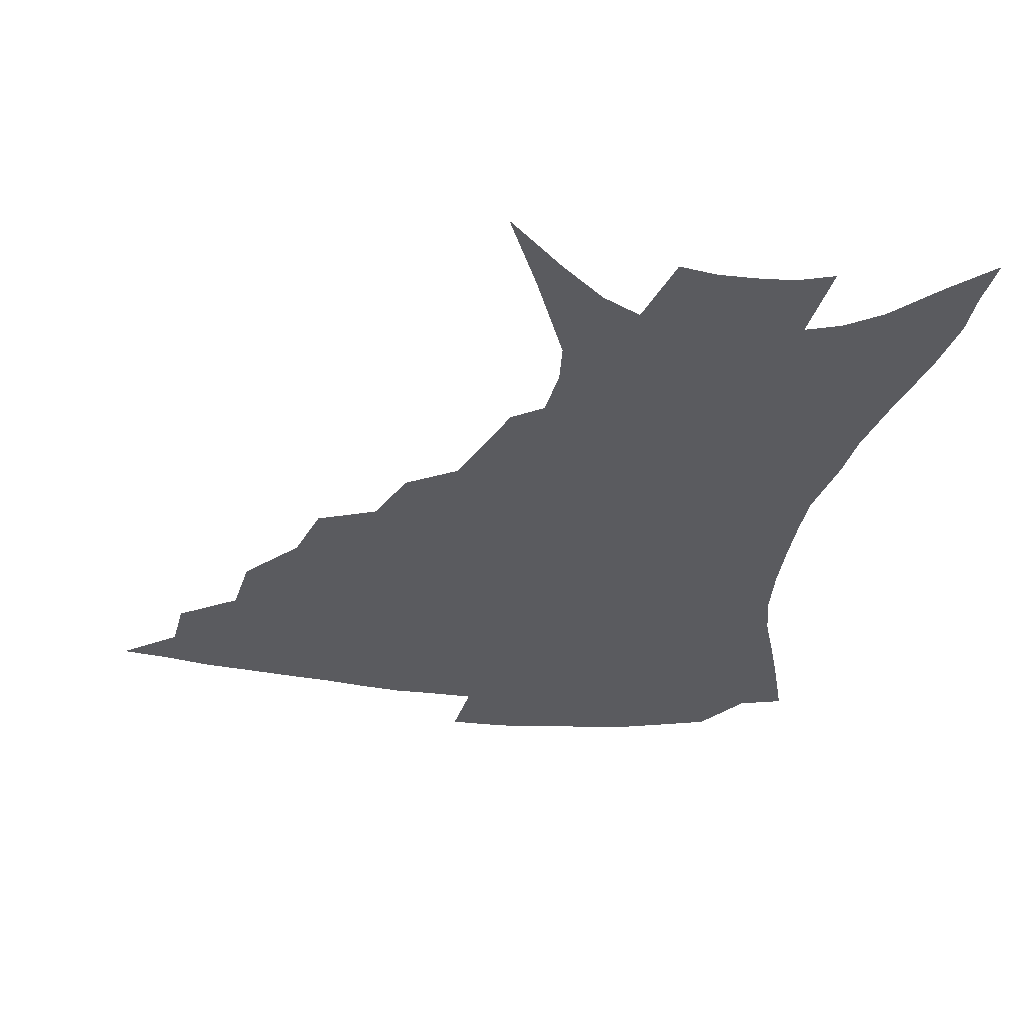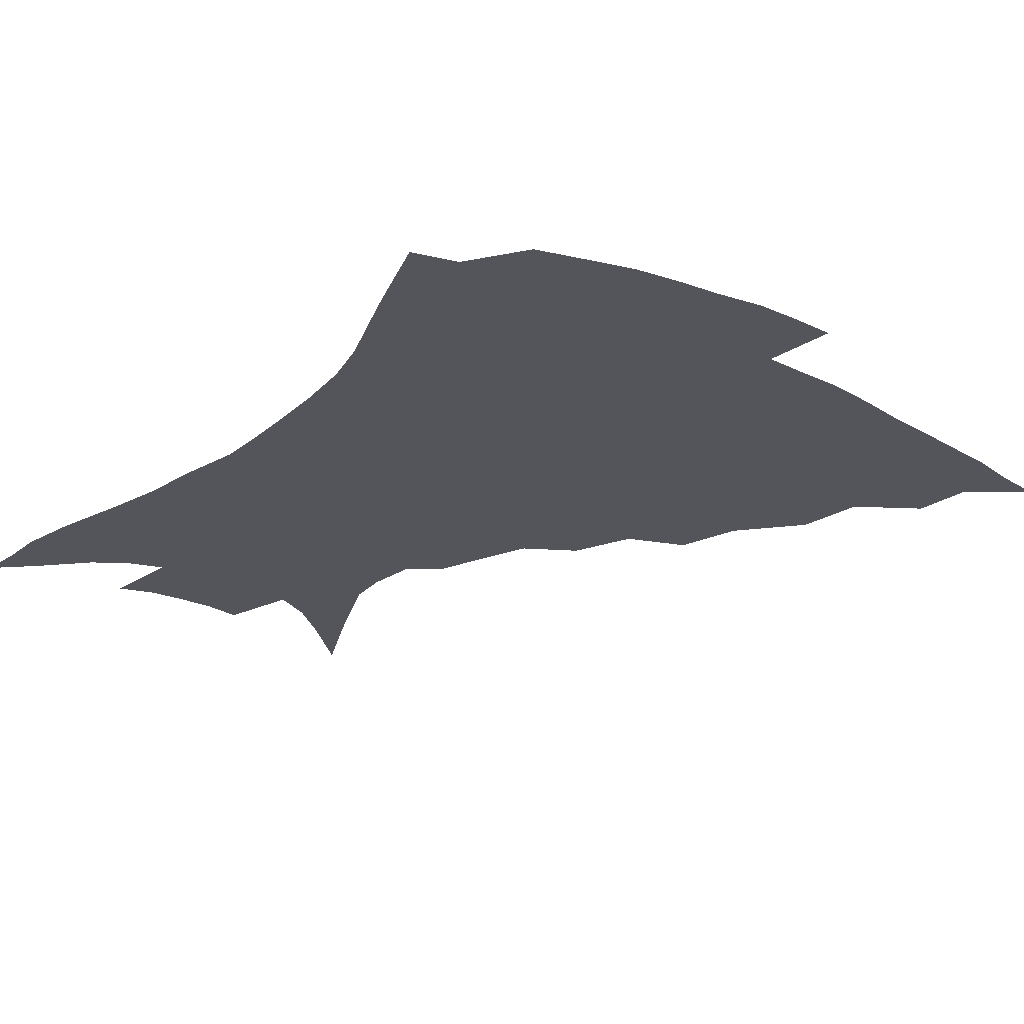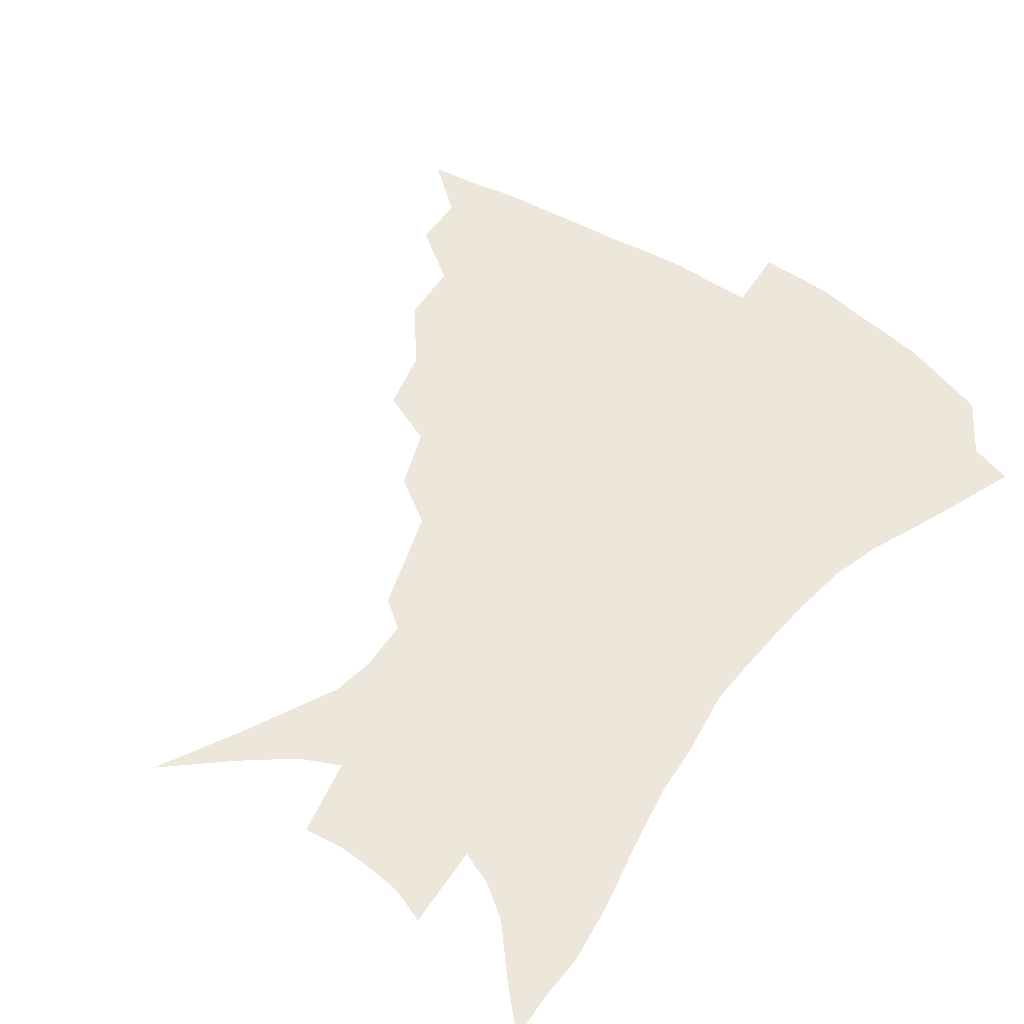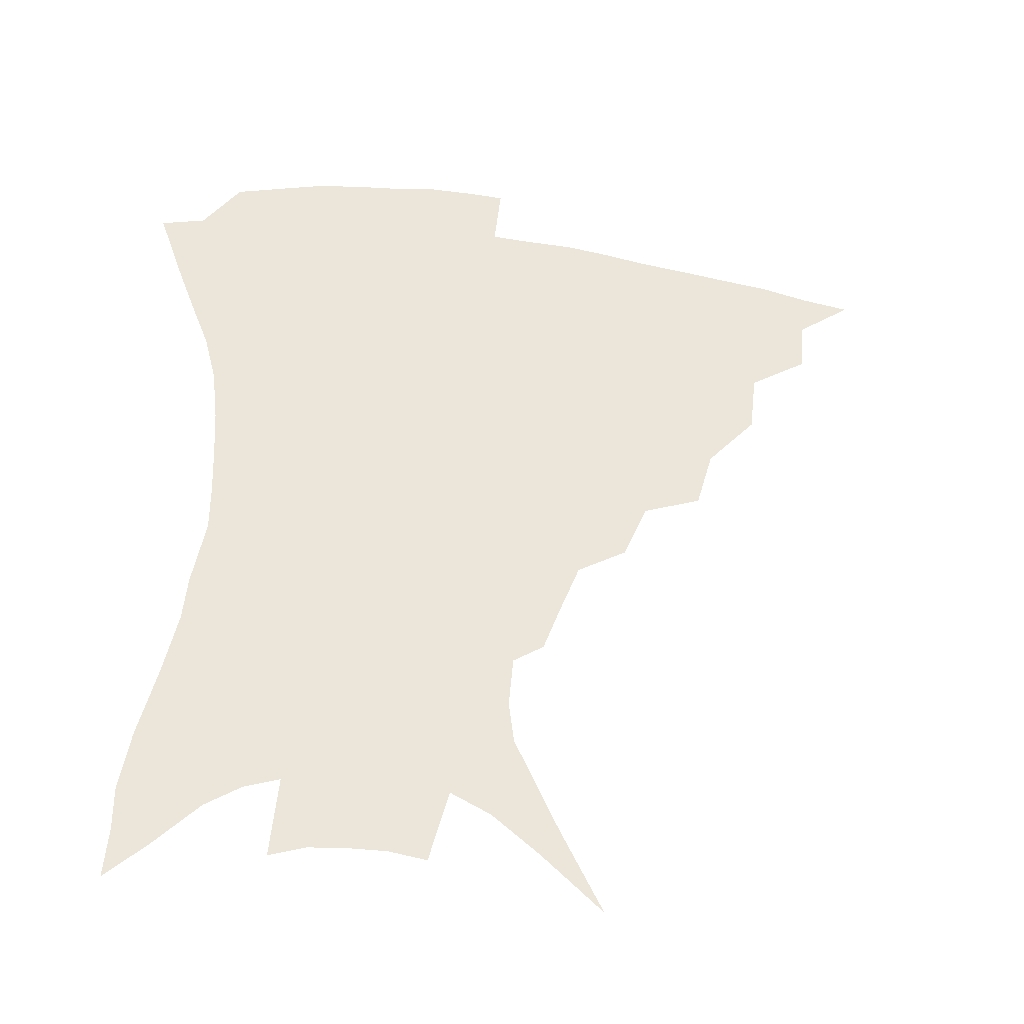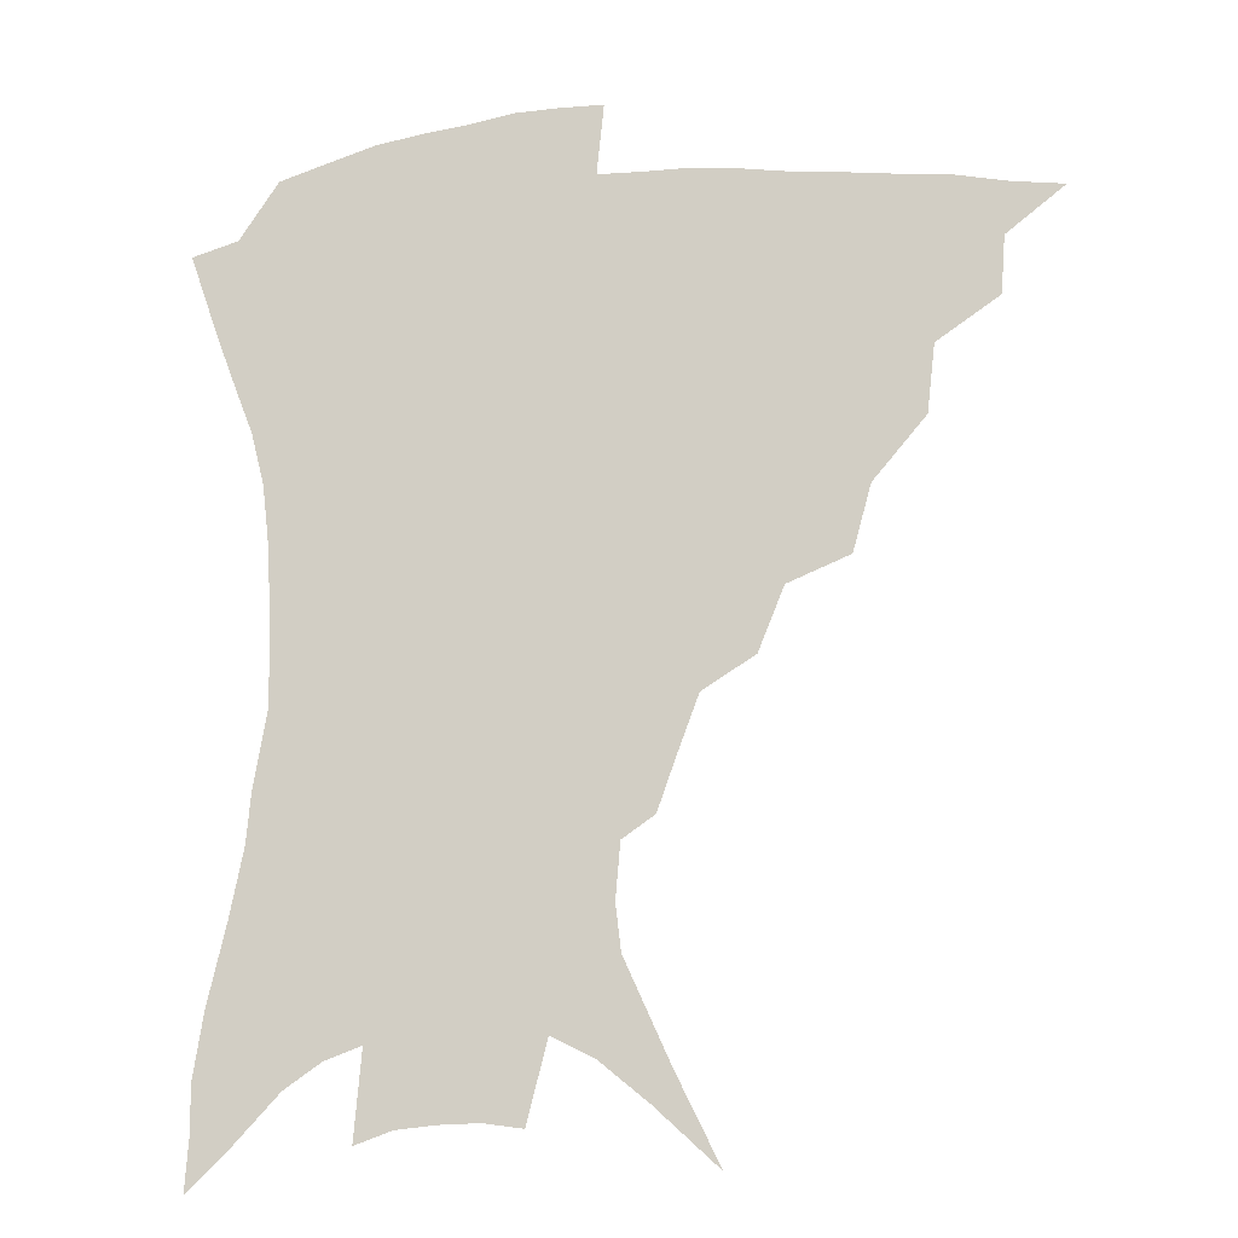
<metadata>
{"format":"obj","ext":"obj","renderer":"f3d","projection":"perspective","resolution":1024,"background":"white","views":[{"elev":-33.1,"azim":-10.1,"up":"+Z"},{"elev":-24.9,"azim":141.7,"up":"+Z"},{"elev":50.9,"azim":37.0,"up":"+Z"},{"elev":-40.6,"azim":169.1,"up":"+Y"},{"elev":-15.1,"azim":-170.5,"up":"+Y"}]}
</metadata>
<code>
v 435.9 383.1 0
v 455.7 350.2 0
v 454.4 368.5 0
v 452.1 385.1 0
v 477.9 315.2 0
v 475.5 336.6 0
v 473.2 354.8 0
v 470.4 371 0
v 468.1 388.2 0
v 500.3 274.6 0
v 494.6 295.5 0
v 494.5 324.8 0
v 491.8 342.2 0
v 488.8 357.8 0
v 486.1 373.7 0
v 484.2 389.7 0
v 527.8 246.6 0
v 519.7 266.6 0
v 514.3 289.6 0
v 512.6 314.6 0
v 509.3 329.8 0
v 506.7 345.3 0
v 504.4 360.4 0
v 502.3 375.4 0
v 500 391.4 0
v 556.8 201.6 0
v 551.4 216.7 0
v 544.3 236.2 0
v 536.8 259.8 0
v 531.7 281.5 0
v 528.1 300 0
v 526.1 319.4 0
v 523.6 333.7 0
v 521.2 347.9 0
v 519.1 362.4 0
v 517.3 377.3 0
v 515.5 392.7 0
v 538.8 103.1 0
v 552.2 130.5 0
v 566.7 162.7 0
v 568.4 177.1 0
v 566.9 194.5 0
v 562.8 211.4 0
v 557.6 230.9 0
v 551.9 247.2 0
v 546.9 271.8 0
v 543.5 288.5 0
v 540.9 305.6 0
v 539.2 322.1 0
v 537.4 336.3 0
v 535.2 349.9 0
v 533.6 364.1 0
v 532.2 378.9 0
v 530.5 394.8 0
v 558.6 121.3 0
v 570.1 148.8 0
v 575.5 168.1 0
v 575.8 186.6 0
v 573.5 207 0
v 569.6 223.7 0
v 565.3 237.3 0
v 561 259.4 0
v 557.5 276.6 0
v 555.3 294.4 0
v 553.7 310.9 0
v 552.4 325.3 0
v 551.3 338.5 0
v 550.2 352 0
v 547.9 365.6 0
v 547.2 379.7 0
v 545.2 396.2 0
v 573.9 134 0
v 582.3 158.7 0
v 583.9 175.9 0
v 583.1 195.6 0
v 580.9 214.5 0
v 577.4 230.2 0
v 573.9 246.7 0
v 570.9 267.1 0
v 568.6 283.4 0
v 567 298.7 0
v 565.8 313 0
v 564.5 326 0
v 565.4 341.7 0
v 564.1 353.6 0
v 563.5 366.3 0
v 561.5 380.7 0
v 560 396 0
v 587 140.5 0
v 592 164.5 0
v 592 184.1 0
v 590.1 199.6 0
v 589 218.4 0
v 585.4 236.1 0
v 583.1 251.7 0
v 580.7 272.7 0
v 579.2 285.5 0
v 578.2 301.1 0
v 578.2 316.6 0
v 577.4 328.8 0
v 577.4 341.6 0
v 576.9 354.2 0
v 576.5 367.1 0
v 575.7 380.4 0
v 574.1 396.2 0
v 571.9 418.6 0
v 593.4 115.2 0
v 598.4 146.4 0
v 600.4 165.8 0
v 599.8 185.2 0
v 599.3 191 0
v 596.4 221.7 0
v 594.3 235.4 0
v 592 258.2 0
v 590.7 273.8 0
v 589.9 289.5 0
v 589.5 303.5 0
v 589.7 318 0
v 590 330.9 0
v 589.8 342.2 0
v 590.2 354.8 0
v 589.8 367.5 0
v 589 381.6 0
v 587.6 398.3 0
v 585.4 418.6 0
v 605.7 116.9 0
v 608.4 146.3 0
v 609.1 168.6 0
v 608.3 185.8 0
v 607.1 207.4 0
v 604.4 225.4 0
v 603.1 240.5 0
v 601.3 258.6 0
v 600.5 275.2 0
v 600.2 289.4 0
v 600.3 302.5 0
v 600.8 317.4 0
v 601.4 330 0
v 602.4 342.7 0
v 602.8 354.8 0
v 603.1 367.3 0
v 602.5 381.6 0
v 601.6 397.6 0
v 599.3 418 0
v 618.1 116.5 0
v 618.4 145.8 0
v 617.7 169.6 0
v 616.7 189.5 0
v 615.1 208.3 0
v 613.2 224 0
v 611.5 243.8 0
v 610.8 258.2 0
v 610.1 275 0
v 610.3 289.5 0
v 611 304 0
v 611.9 317.4 0
v 613.2 330.6 0
v 614.4 342.4 0
v 615.4 354.2 0
v 616.1 366.8 0
v 616.4 380.3 0
v 616.3 394.9 0
v 613.8 415.2 0
v 630.2 115.3 0
v 629 140.9 0
v 626.7 167.5 0
v 625.2 188.5 0
v 623.3 208.1 0
v 621.4 227.1 0
v 620.8 240.9 0
v 619.7 258.8 0
v 619.6 274 0
v 620.1 289.3 0
v 621.2 302.3 0
v 622.6 316.5 0
v 624.2 329.5 0
v 625.9 340.9 0
v 628.3 353.5 0
v 629.8 365.3 0
v 630.1 378.6 0
v 630.3 393 0
v 628 413.3 0
v 641.9 111.2 0
v 639.6 138.8 0
v 636.4 164 0
v 633.4 189.3 0
v 632 205.9 0
v 630.6 222.6 0
v 629.6 238.8 0
v 629 255.2 0
v 629.2 269.9 0
v 629.9 285.4 0
v 631 300.4 0
v 632.8 316.5 0
v 635 327.5 0
v 637 338.5 0
v 640.2 352.4 0
v 642.2 363.8 0
v 643.7 376.1 0
v 644.9 388.9 0
v 642.3 410.7 0
v 650.9 134.5 0
v 646.9 158.3 0
v 643.4 181.9 0
v 641.1 201.5 0
v 639.2 220.1 0
v 638.5 235.5 0
v 638.2 251 0
v 638.8 264.6 0
v 639 282.6 0
v 640.4 298.9 0
v 642.7 312.1 0
v 645.4 325.5 0
v 648.3 337.4 0
v 651.4 349.9 0
v 654.2 361.8 0
v 656.3 373.9 0
v 657.8 387.1 0
v 657.2 405.9 0
v 662.5 126.6 0
v 658.7 148.7 0
v 654.1 173.6 0
v 652.4 191.1 0
v 649.1 212.6 0
v 648 229.2 0
v 647.5 245.2 0
v 647.7 260.5 0
v 648.2 277.3 0
v 649.6 293.6 0
v 652.2 306.7 0
v 655.1 322.7 0
v 658.7 333.9 0
v 662.5 347.3 0
v 666 359.1 0
v 669.1 371.4 0
v 670.9 385.3 0
v 672.2 400.9 0
v 676.6 111.2 0
v 672.3 134.7 0
v 667.1 159.9 0
v 664.3 179.9 0
v 660.4 201.6 0
v 659.1 218.3 0
v 658.9 233.3 0
v 657.6 251.7 0
v 657.4 269.9 0
v 659.1 284.7 0
v 661.3 300.2 0
v 664.1 316.6 0
v 668.7 328.1 0
v 673 343.4 0
v 677.8 355.3 0
v 681.8 368.4 0
v 684.4 382.4 0
v 689.9 98.21 0
v 688.7 114.8 0
v 688.9 129.1 0
v 685.7 149.5 0
v 679.9 174.6 0
v 675.6 196.3 0
v 674.2 212.3 0
v 670.2 235.7 0
v 670.2 251.3 0
v 670.8 267.7 0
v 671.8 285.7 0
v 673.9 304.3 0
v 678 320.6 0
v 683.5 334.9 0
v 689.5 351.1 0
v 694.3 364.9 0
v 698.8 378 0
v 721 391 0
f 3 4 1
f 6 7 2
f 2 7 3
f 7 8 3
f 3 8 4
f 8 9 4
f 11 12 5
f 5 12 6
f 12 13 6
f 6 13 7
f 13 14 7
f 7 14 8
f 14 15 8
f 8 15 9
f 15 16 9
f 18 19 10
f 10 19 11
f 19 20 11
f 11 20 12
f 20 21 12
f 12 21 13
f 21 22 13
f 13 22 14
f 22 23 14
f 14 23 15
f 23 24 15
f 15 24 16
f 24 25 16
f 28 29 17
f 17 29 18
f 29 30 18
f 18 30 19
f 30 31 19
f 19 31 20
f 31 32 20
f 20 32 21
f 32 33 21
f 21 33 22
f 33 34 22
f 22 34 23
f 34 35 23
f 23 35 24
f 35 36 24
f 24 36 25
f 36 37 25
f 42 43 26
f 26 43 27
f 43 44 27
f 27 44 28
f 44 45 28
f 28 45 29
f 45 46 29
f 29 46 30
f 46 47 30
f 30 47 31
f 47 48 31
f 31 48 32
f 48 49 32
f 32 49 33
f 49 50 33
f 33 50 34
f 50 51 34
f 34 51 35
f 51 52 35
f 35 52 36
f 52 53 36
f 36 53 37
f 53 54 37
f 38 55 39
f 55 56 39
f 39 56 40
f 56 57 40
f 40 57 41
f 57 58 41
f 41 58 42
f 58 59 42
f 42 59 43
f 59 60 43
f 43 60 44
f 60 61 44
f 44 61 45
f 61 62 45
f 45 62 46
f 62 63 46
f 46 63 47
f 63 64 47
f 47 64 48
f 64 65 48
f 48 65 49
f 65 66 49
f 49 66 50
f 66 67 50
f 50 67 51
f 67 68 51
f 51 68 52
f 68 69 52
f 52 69 53
f 69 70 53
f 53 70 54
f 70 71 54
f 55 72 56
f 72 73 56
f 56 73 57
f 73 74 57
f 57 74 58
f 74 75 58
f 58 75 59
f 75 76 59
f 59 76 60
f 76 77 60
f 60 77 61
f 77 78 61
f 61 78 62
f 78 79 62
f 62 79 63
f 79 80 63
f 63 80 64
f 80 81 64
f 64 81 65
f 81 82 65
f 65 82 66
f 82 83 66
f 66 83 67
f 83 84 67
f 67 84 68
f 84 85 68
f 68 85 69
f 85 86 69
f 69 86 70
f 86 87 70
f 70 87 71
f 87 88 71
f 72 89 73
f 89 90 73
f 73 90 74
f 90 91 74
f 74 91 75
f 91 92 75
f 75 92 76
f 92 93 76
f 76 93 77
f 93 94 77
f 77 94 78
f 94 95 78
f 78 95 79
f 95 96 79
f 79 96 80
f 96 97 80
f 80 97 81
f 97 98 81
f 81 98 82
f 98 99 82
f 82 99 83
f 99 100 83
f 83 100 84
f 100 101 84
f 84 101 85
f 101 102 85
f 85 102 86
f 102 103 86
f 86 103 87
f 103 104 87
f 87 104 88
f 104 105 88
f 107 108 89
f 89 108 90
f 108 109 90
f 90 109 91
f 109 110 91
f 91 110 92
f 110 111 92
f 92 111 93
f 111 112 93
f 93 112 94
f 112 113 94
f 94 113 95
f 113 114 95
f 95 114 96
f 114 115 96
f 96 115 97
f 115 116 97
f 97 116 98
f 116 117 98
f 98 117 99
f 117 118 99
f 99 118 100
f 118 119 100
f 100 119 101
f 119 120 101
f 101 120 102
f 120 121 102
f 102 121 103
f 121 122 103
f 103 122 104
f 122 123 104
f 104 123 105
f 123 124 105
f 105 124 106
f 124 125 106
f 107 126 108
f 126 127 108
f 108 127 109
f 127 128 109
f 109 128 110
f 128 129 110
f 110 129 111
f 129 130 111
f 111 130 112
f 130 131 112
f 112 131 113
f 131 132 113
f 113 132 114
f 132 133 114
f 114 133 115
f 133 134 115
f 115 134 116
f 134 135 116
f 116 135 117
f 135 136 117
f 117 136 118
f 136 137 118
f 118 137 119
f 137 138 119
f 119 138 120
f 138 139 120
f 120 139 121
f 139 140 121
f 121 140 122
f 140 141 122
f 122 141 123
f 141 142 123
f 123 142 124
f 142 143 124
f 124 143 125
f 143 144 125
f 126 145 127
f 145 146 127
f 127 146 128
f 146 147 128
f 128 147 129
f 147 148 129
f 129 148 130
f 148 149 130
f 130 149 131
f 149 150 131
f 131 150 132
f 150 151 132
f 132 151 133
f 151 152 133
f 133 152 134
f 152 153 134
f 134 153 135
f 153 154 135
f 135 154 136
f 154 155 136
f 136 155 137
f 155 156 137
f 137 156 138
f 156 157 138
f 138 157 139
f 157 158 139
f 139 158 140
f 158 159 140
f 140 159 141
f 159 160 141
f 141 160 142
f 160 161 142
f 142 161 143
f 161 162 143
f 143 162 144
f 162 163 144
f 145 164 146
f 164 165 146
f 146 165 147
f 165 166 147
f 147 166 148
f 166 167 148
f 148 167 149
f 167 168 149
f 149 168 150
f 168 169 150
f 150 169 151
f 169 170 151
f 151 170 152
f 170 171 152
f 152 171 153
f 171 172 153
f 153 172 154
f 172 173 154
f 154 173 155
f 173 174 155
f 155 174 156
f 174 175 156
f 156 175 157
f 175 176 157
f 157 176 158
f 176 177 158
f 158 177 159
f 177 178 159
f 159 178 160
f 178 179 160
f 160 179 161
f 179 180 161
f 161 180 162
f 180 181 162
f 162 181 163
f 181 182 163
f 164 183 165
f 183 184 165
f 165 184 166
f 184 185 166
f 166 185 167
f 185 186 167
f 167 186 168
f 186 187 168
f 168 187 169
f 187 188 169
f 169 188 170
f 188 189 170
f 170 189 171
f 189 190 171
f 171 190 172
f 190 191 172
f 172 191 173
f 191 192 173
f 173 192 174
f 192 193 174
f 174 193 175
f 193 194 175
f 175 194 176
f 194 195 176
f 176 195 177
f 195 196 177
f 177 196 178
f 196 197 178
f 178 197 179
f 197 198 179
f 179 198 180
f 198 199 180
f 180 199 181
f 199 200 181
f 181 200 182
f 200 201 182
f 184 202 185
f 202 203 185
f 185 203 186
f 203 204 186
f 186 204 187
f 204 205 187
f 187 205 188
f 205 206 188
f 188 206 189
f 206 207 189
f 189 207 190
f 207 208 190
f 190 208 191
f 208 209 191
f 191 209 192
f 209 210 192
f 192 210 193
f 210 211 193
f 193 211 194
f 211 212 194
f 194 212 195
f 212 213 195
f 195 213 196
f 213 214 196
f 196 214 197
f 214 215 197
f 197 215 198
f 215 216 198
f 198 216 199
f 216 217 199
f 199 217 200
f 217 218 200
f 200 218 201
f 218 219 201
f 202 220 203
f 220 221 203
f 203 221 204
f 221 222 204
f 204 222 205
f 222 223 205
f 205 223 206
f 223 224 206
f 206 224 207
f 224 225 207
f 207 225 208
f 225 226 208
f 208 226 209
f 226 227 209
f 209 227 210
f 227 228 210
f 210 228 211
f 228 229 211
f 211 229 212
f 229 230 212
f 212 230 213
f 230 231 213
f 213 231 214
f 231 232 214
f 214 232 215
f 232 233 215
f 215 233 216
f 233 234 216
f 216 234 217
f 234 235 217
f 217 235 218
f 235 236 218
f 218 236 219
f 236 237 219
f 220 238 221
f 238 239 221
f 221 239 222
f 239 240 222
f 222 240 223
f 240 241 223
f 223 241 224
f 241 242 224
f 224 242 225
f 242 243 225
f 225 243 226
f 243 244 226
f 226 244 227
f 244 245 227
f 227 245 228
f 245 246 228
f 228 246 229
f 246 247 229
f 229 247 230
f 247 248 230
f 230 248 231
f 248 249 231
f 231 249 232
f 249 250 232
f 232 250 233
f 250 251 233
f 233 251 234
f 251 252 234
f 234 252 235
f 252 253 235
f 235 253 236
f 253 254 236
f 236 254 237
f 238 255 239
f 255 256 239
f 239 256 240
f 256 257 240
f 240 257 241
f 257 258 241
f 241 258 242
f 258 259 242
f 242 259 243
f 259 260 243
f 243 260 244
f 260 261 244
f 244 261 245
f 261 262 245
f 245 262 246
f 262 263 246
f 246 263 247
f 263 264 247
f 247 264 248
f 264 265 248
f 248 265 249
f 265 266 249
f 249 266 250
f 266 267 250
f 250 267 251
f 267 268 251
f 251 268 252
f 268 269 252
f 252 269 253
f 269 270 253
f 253 270 254
f 270 271 254

</code>
